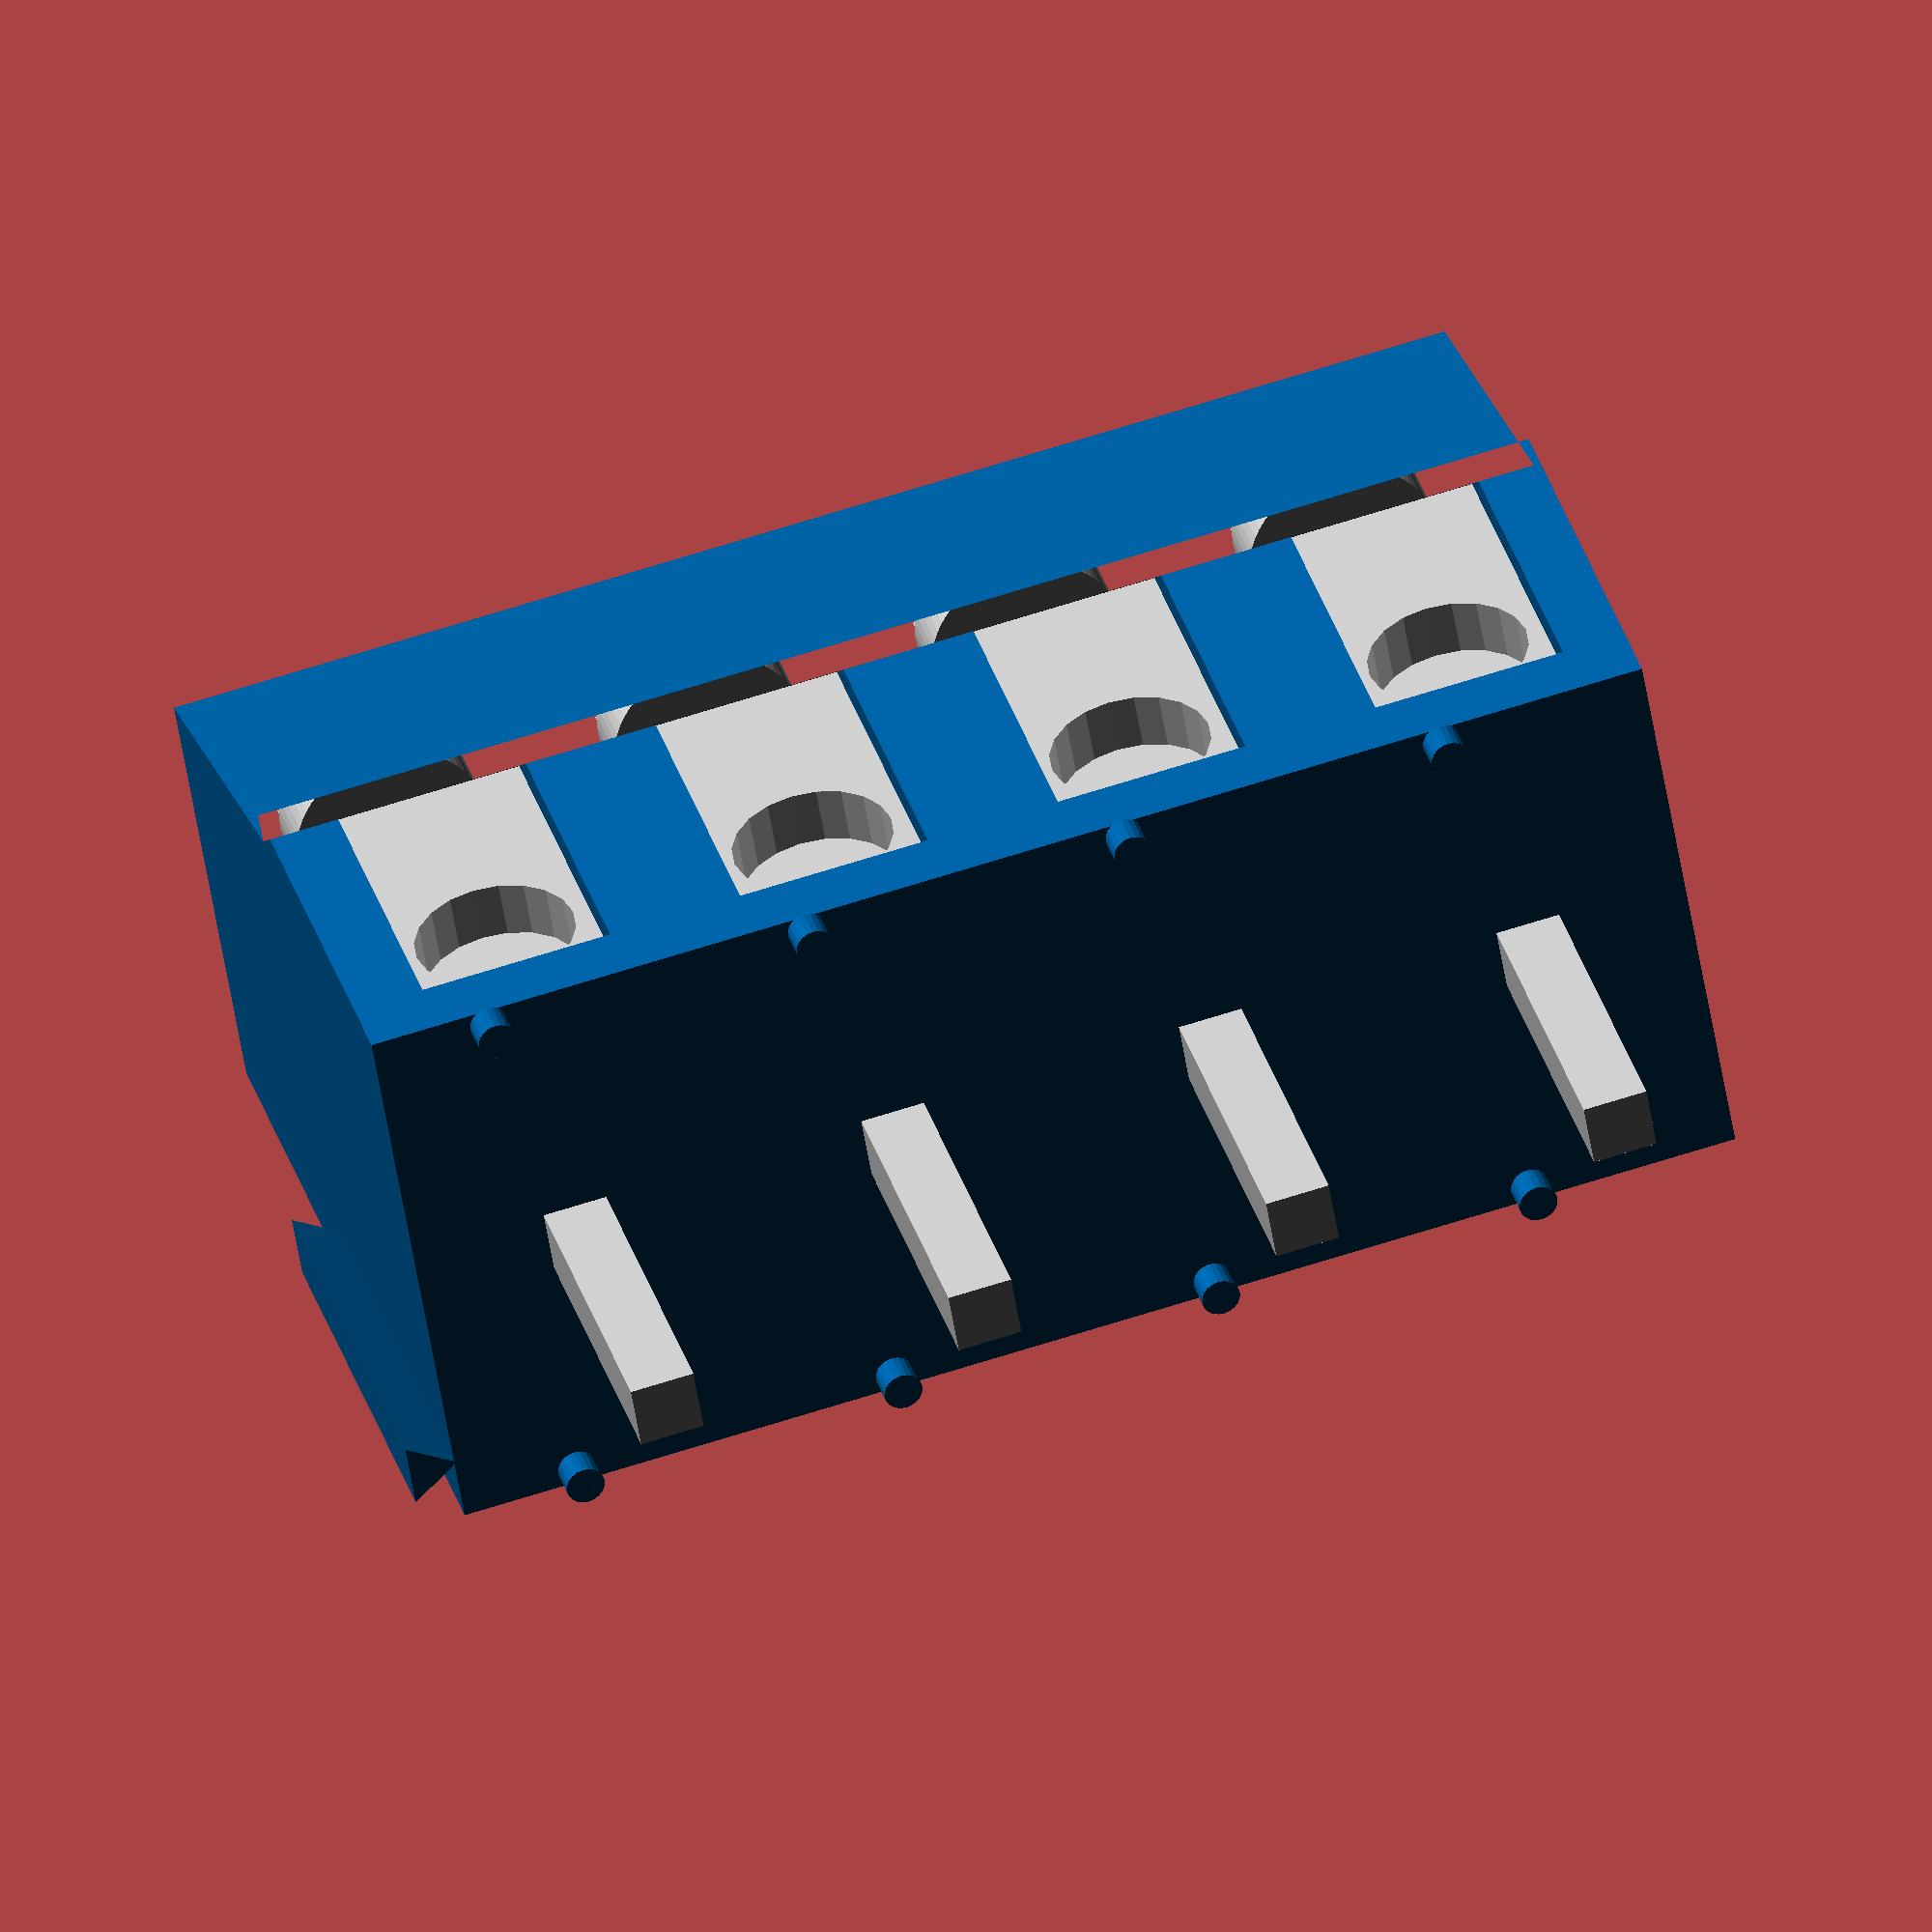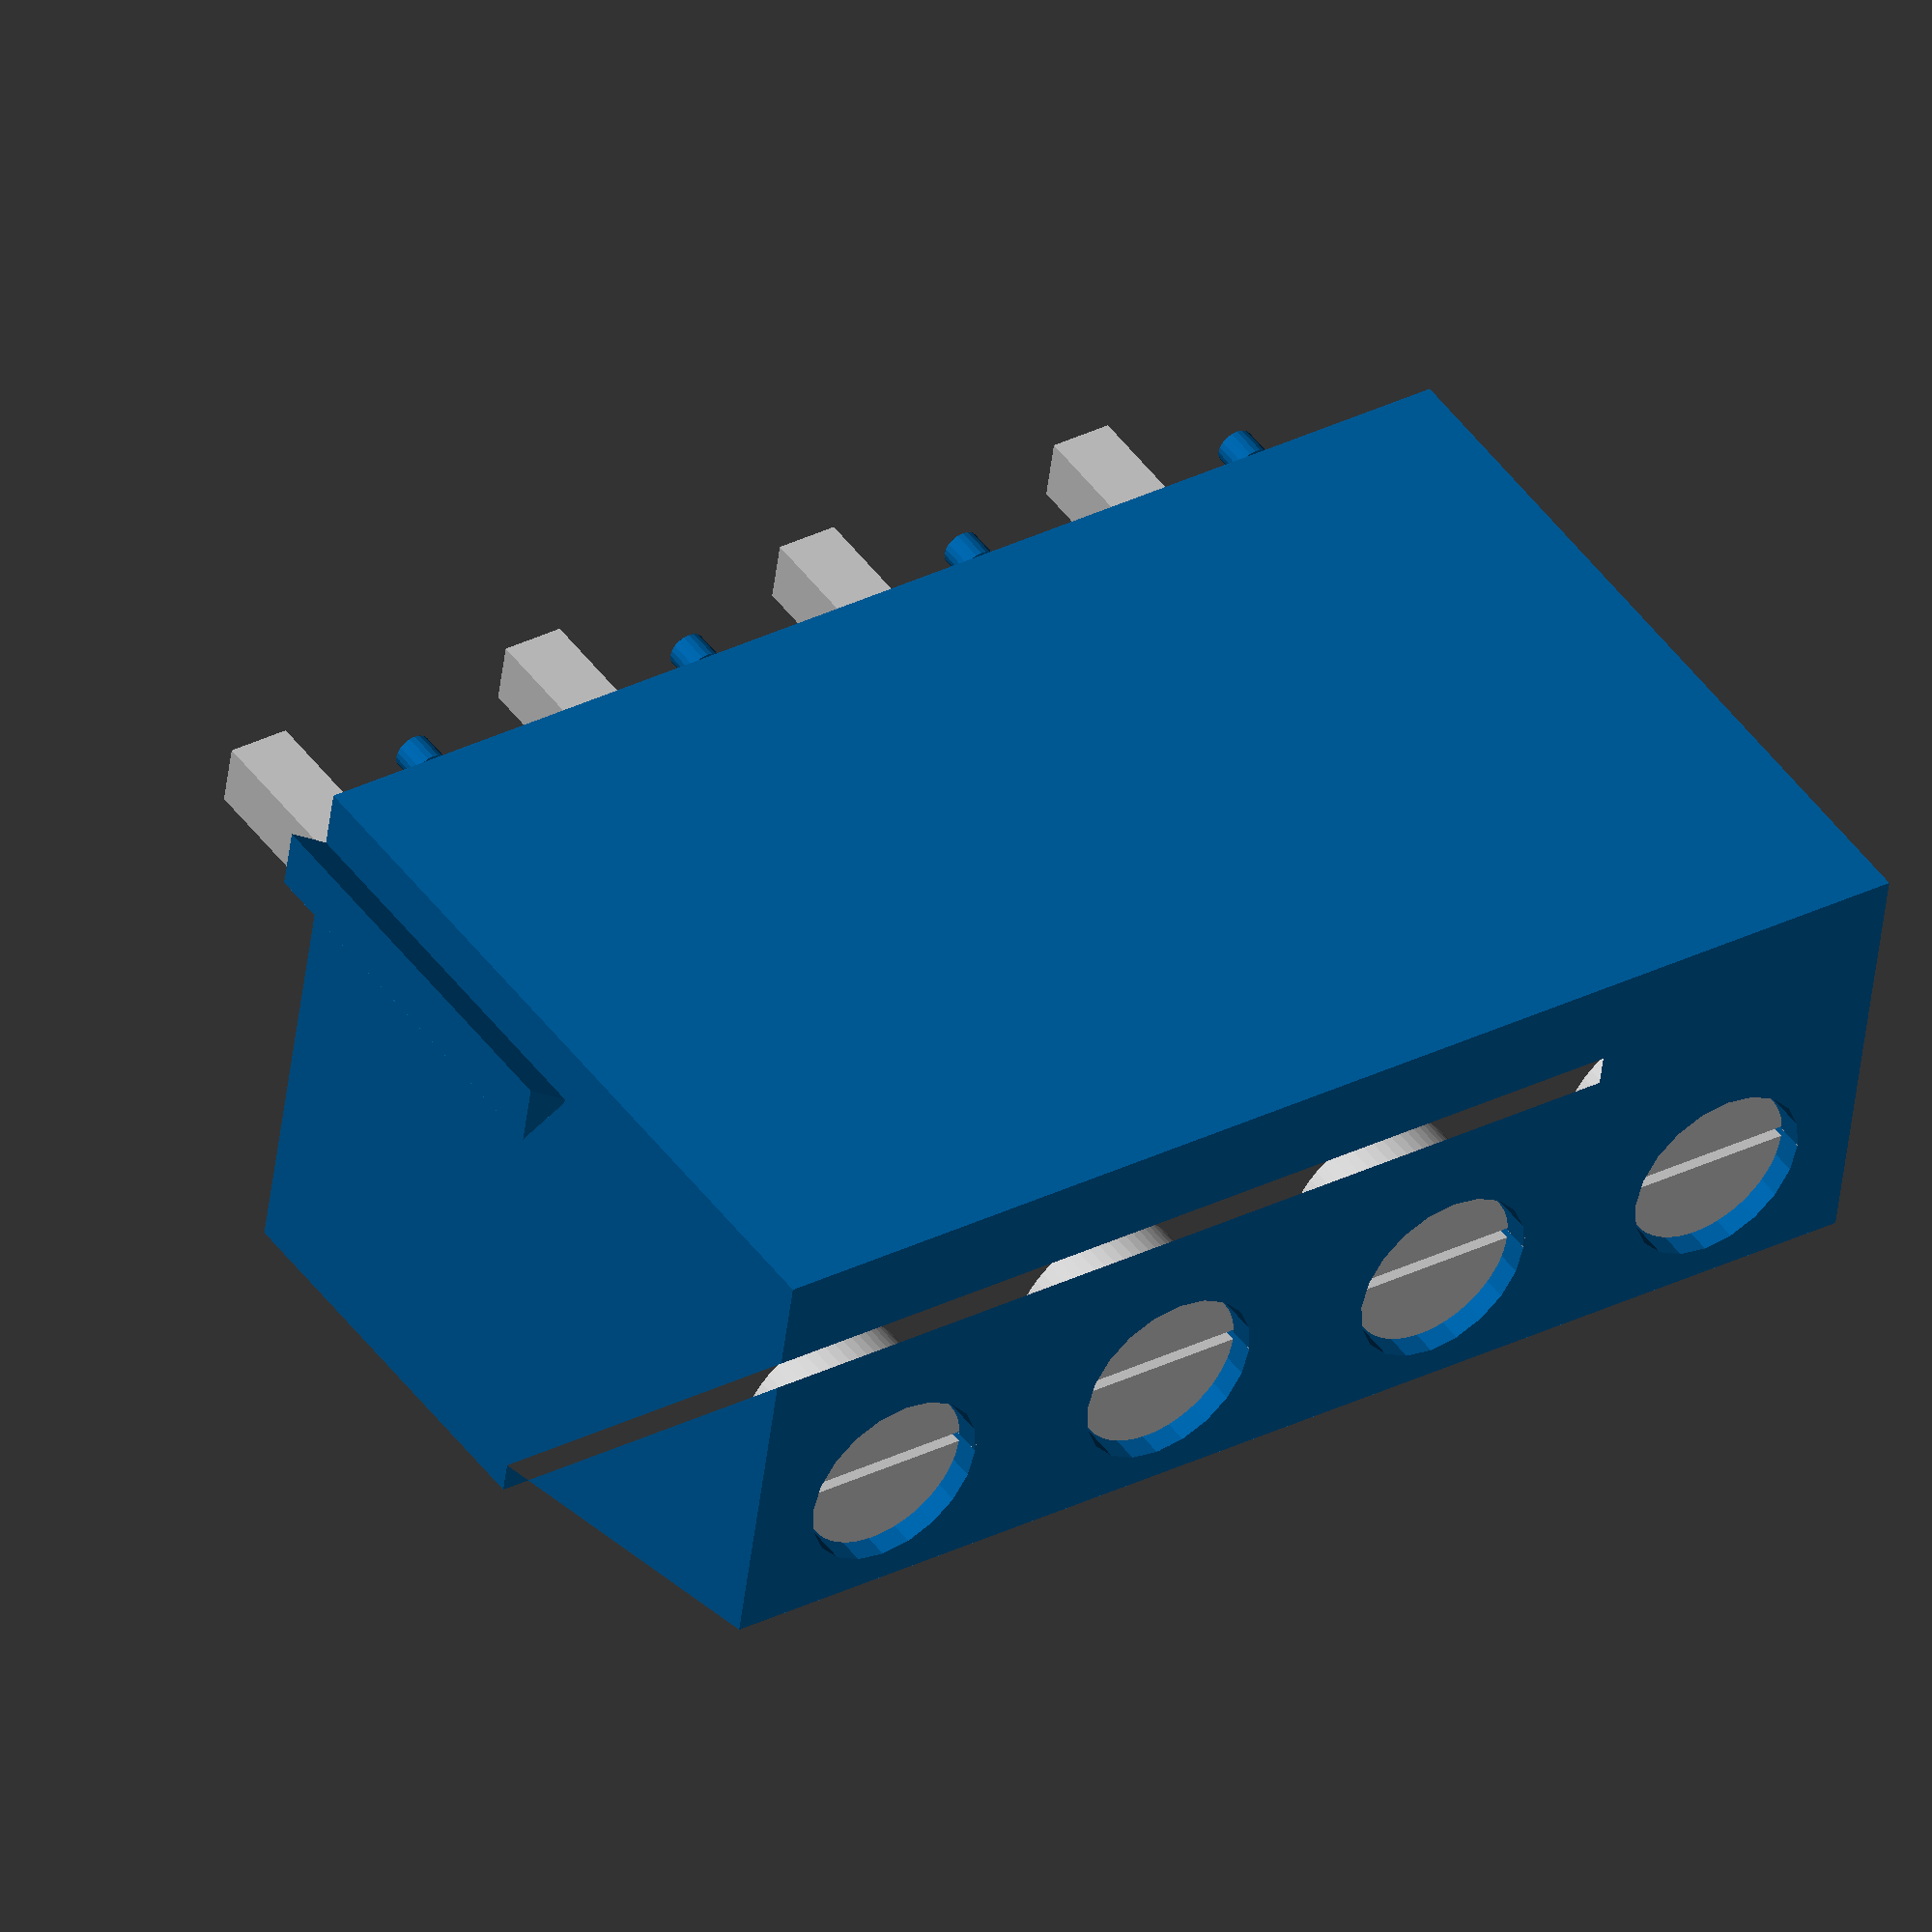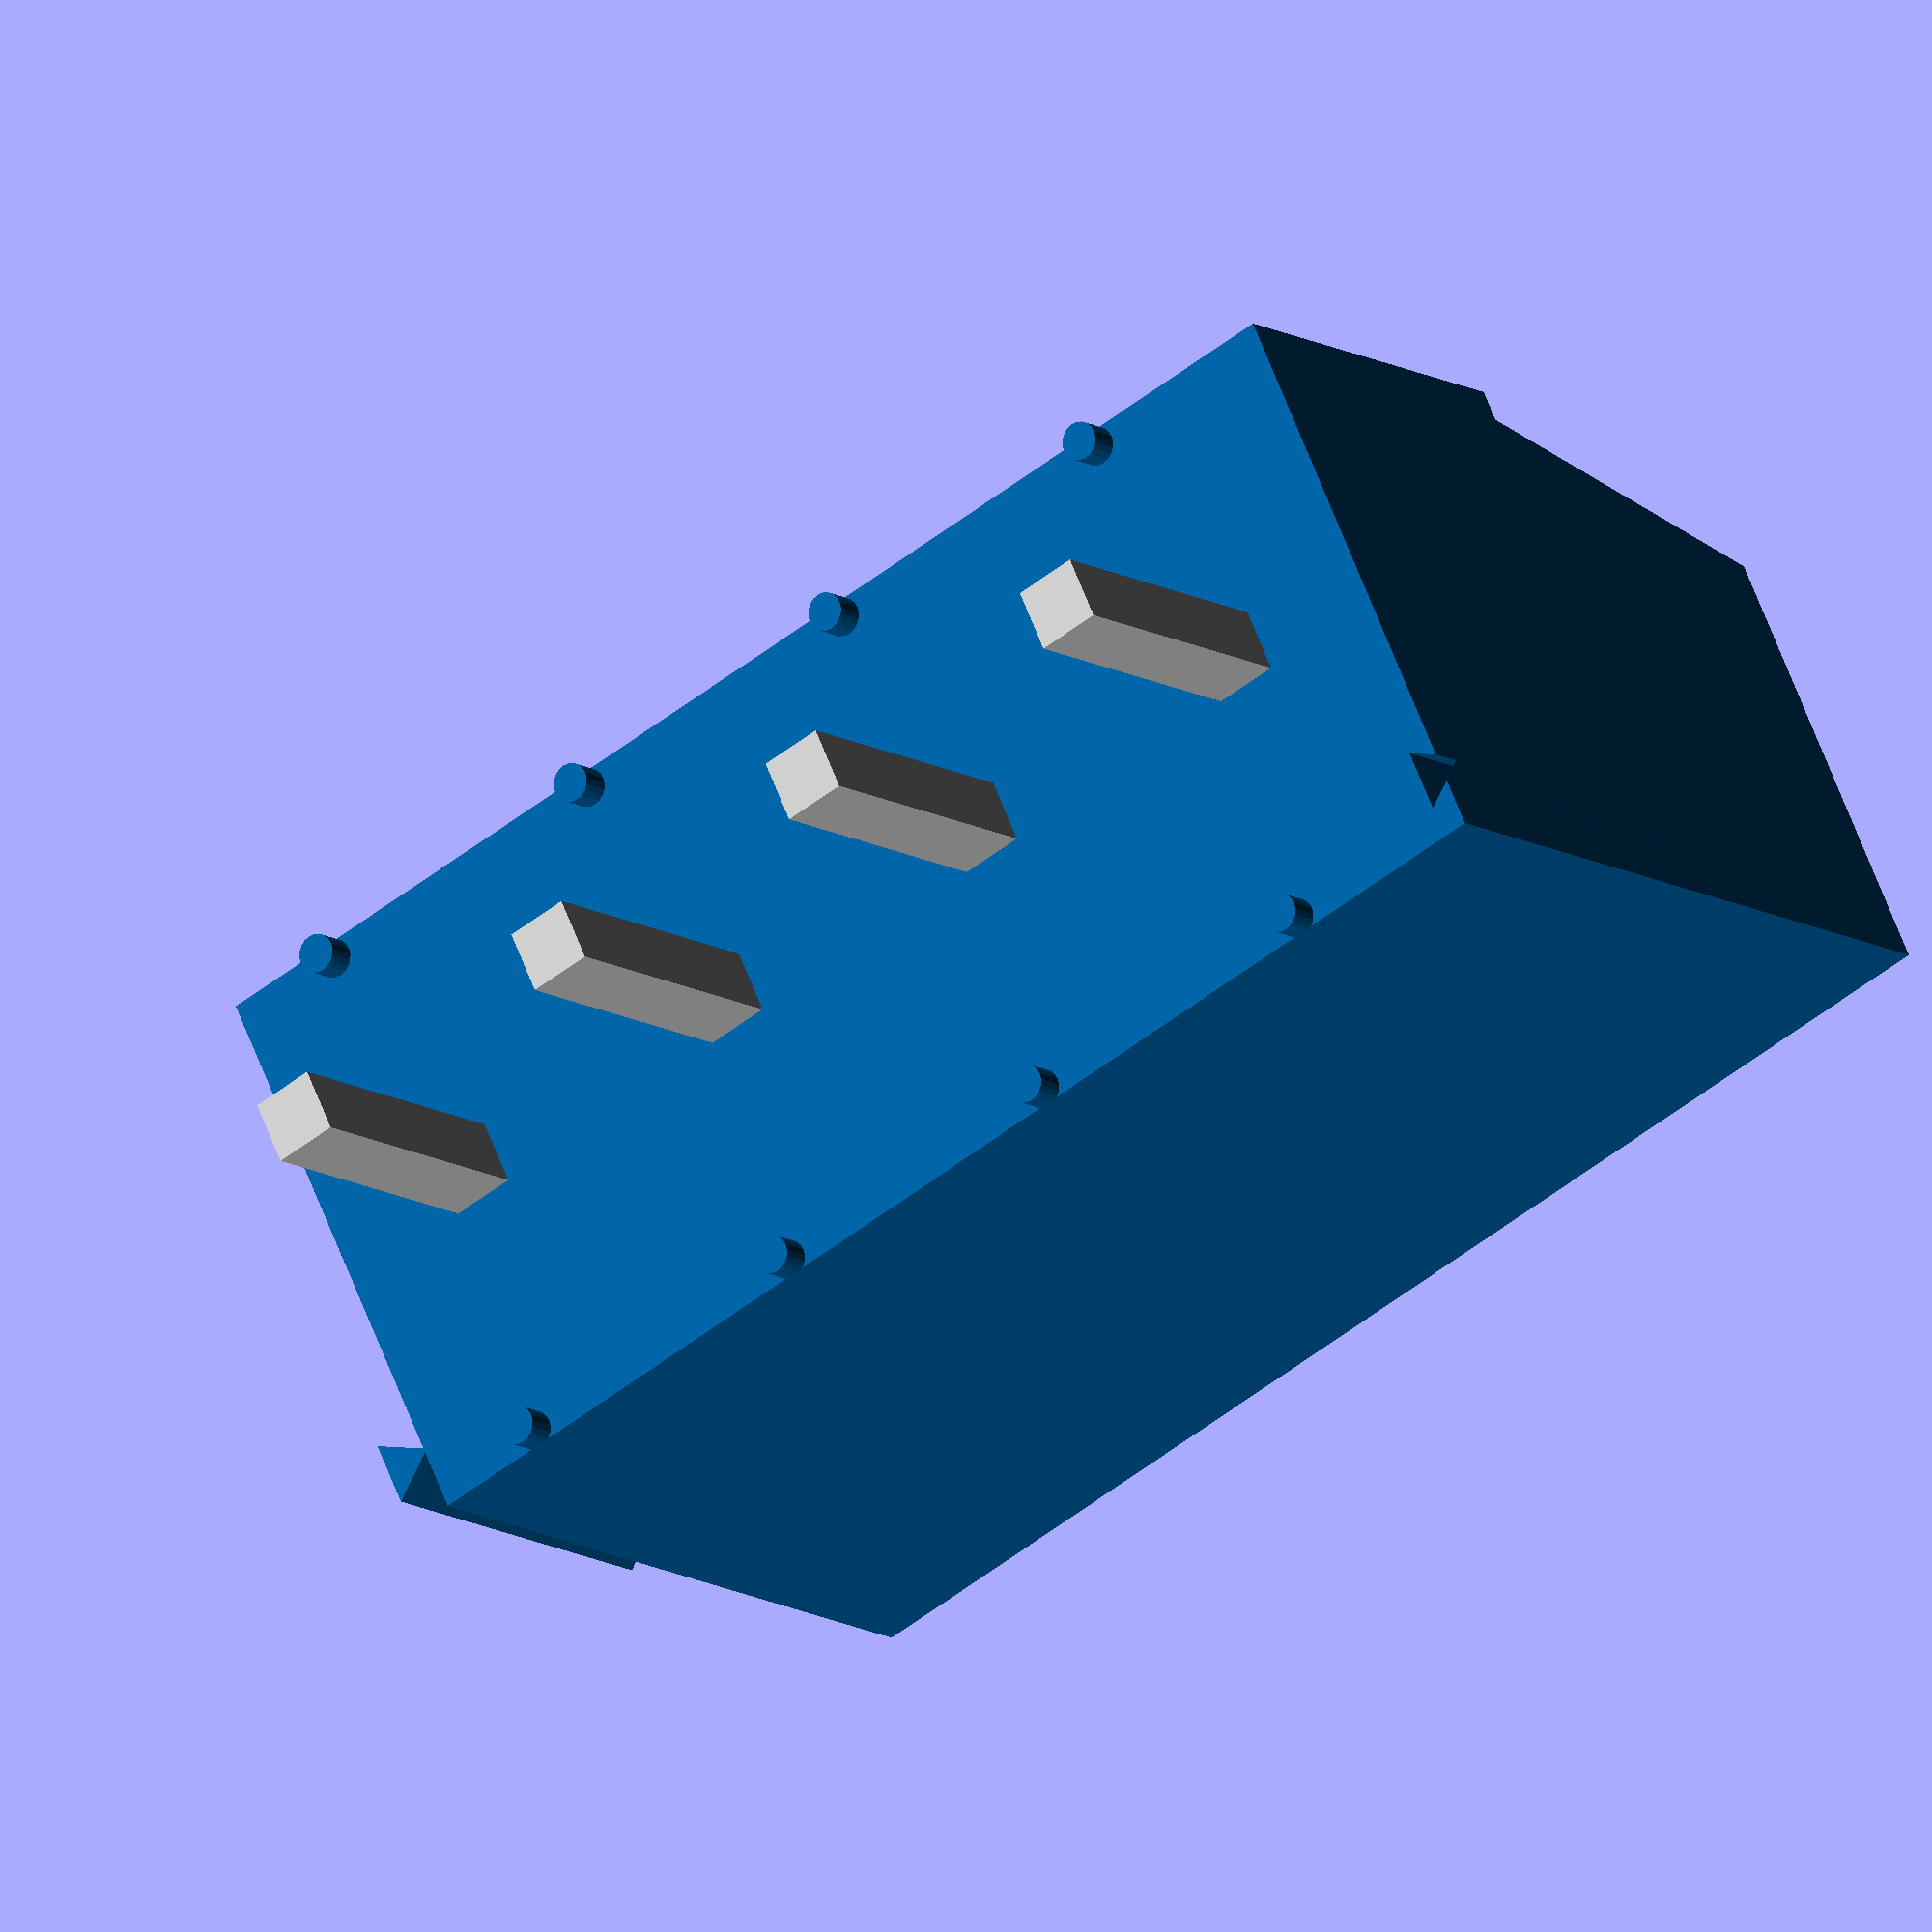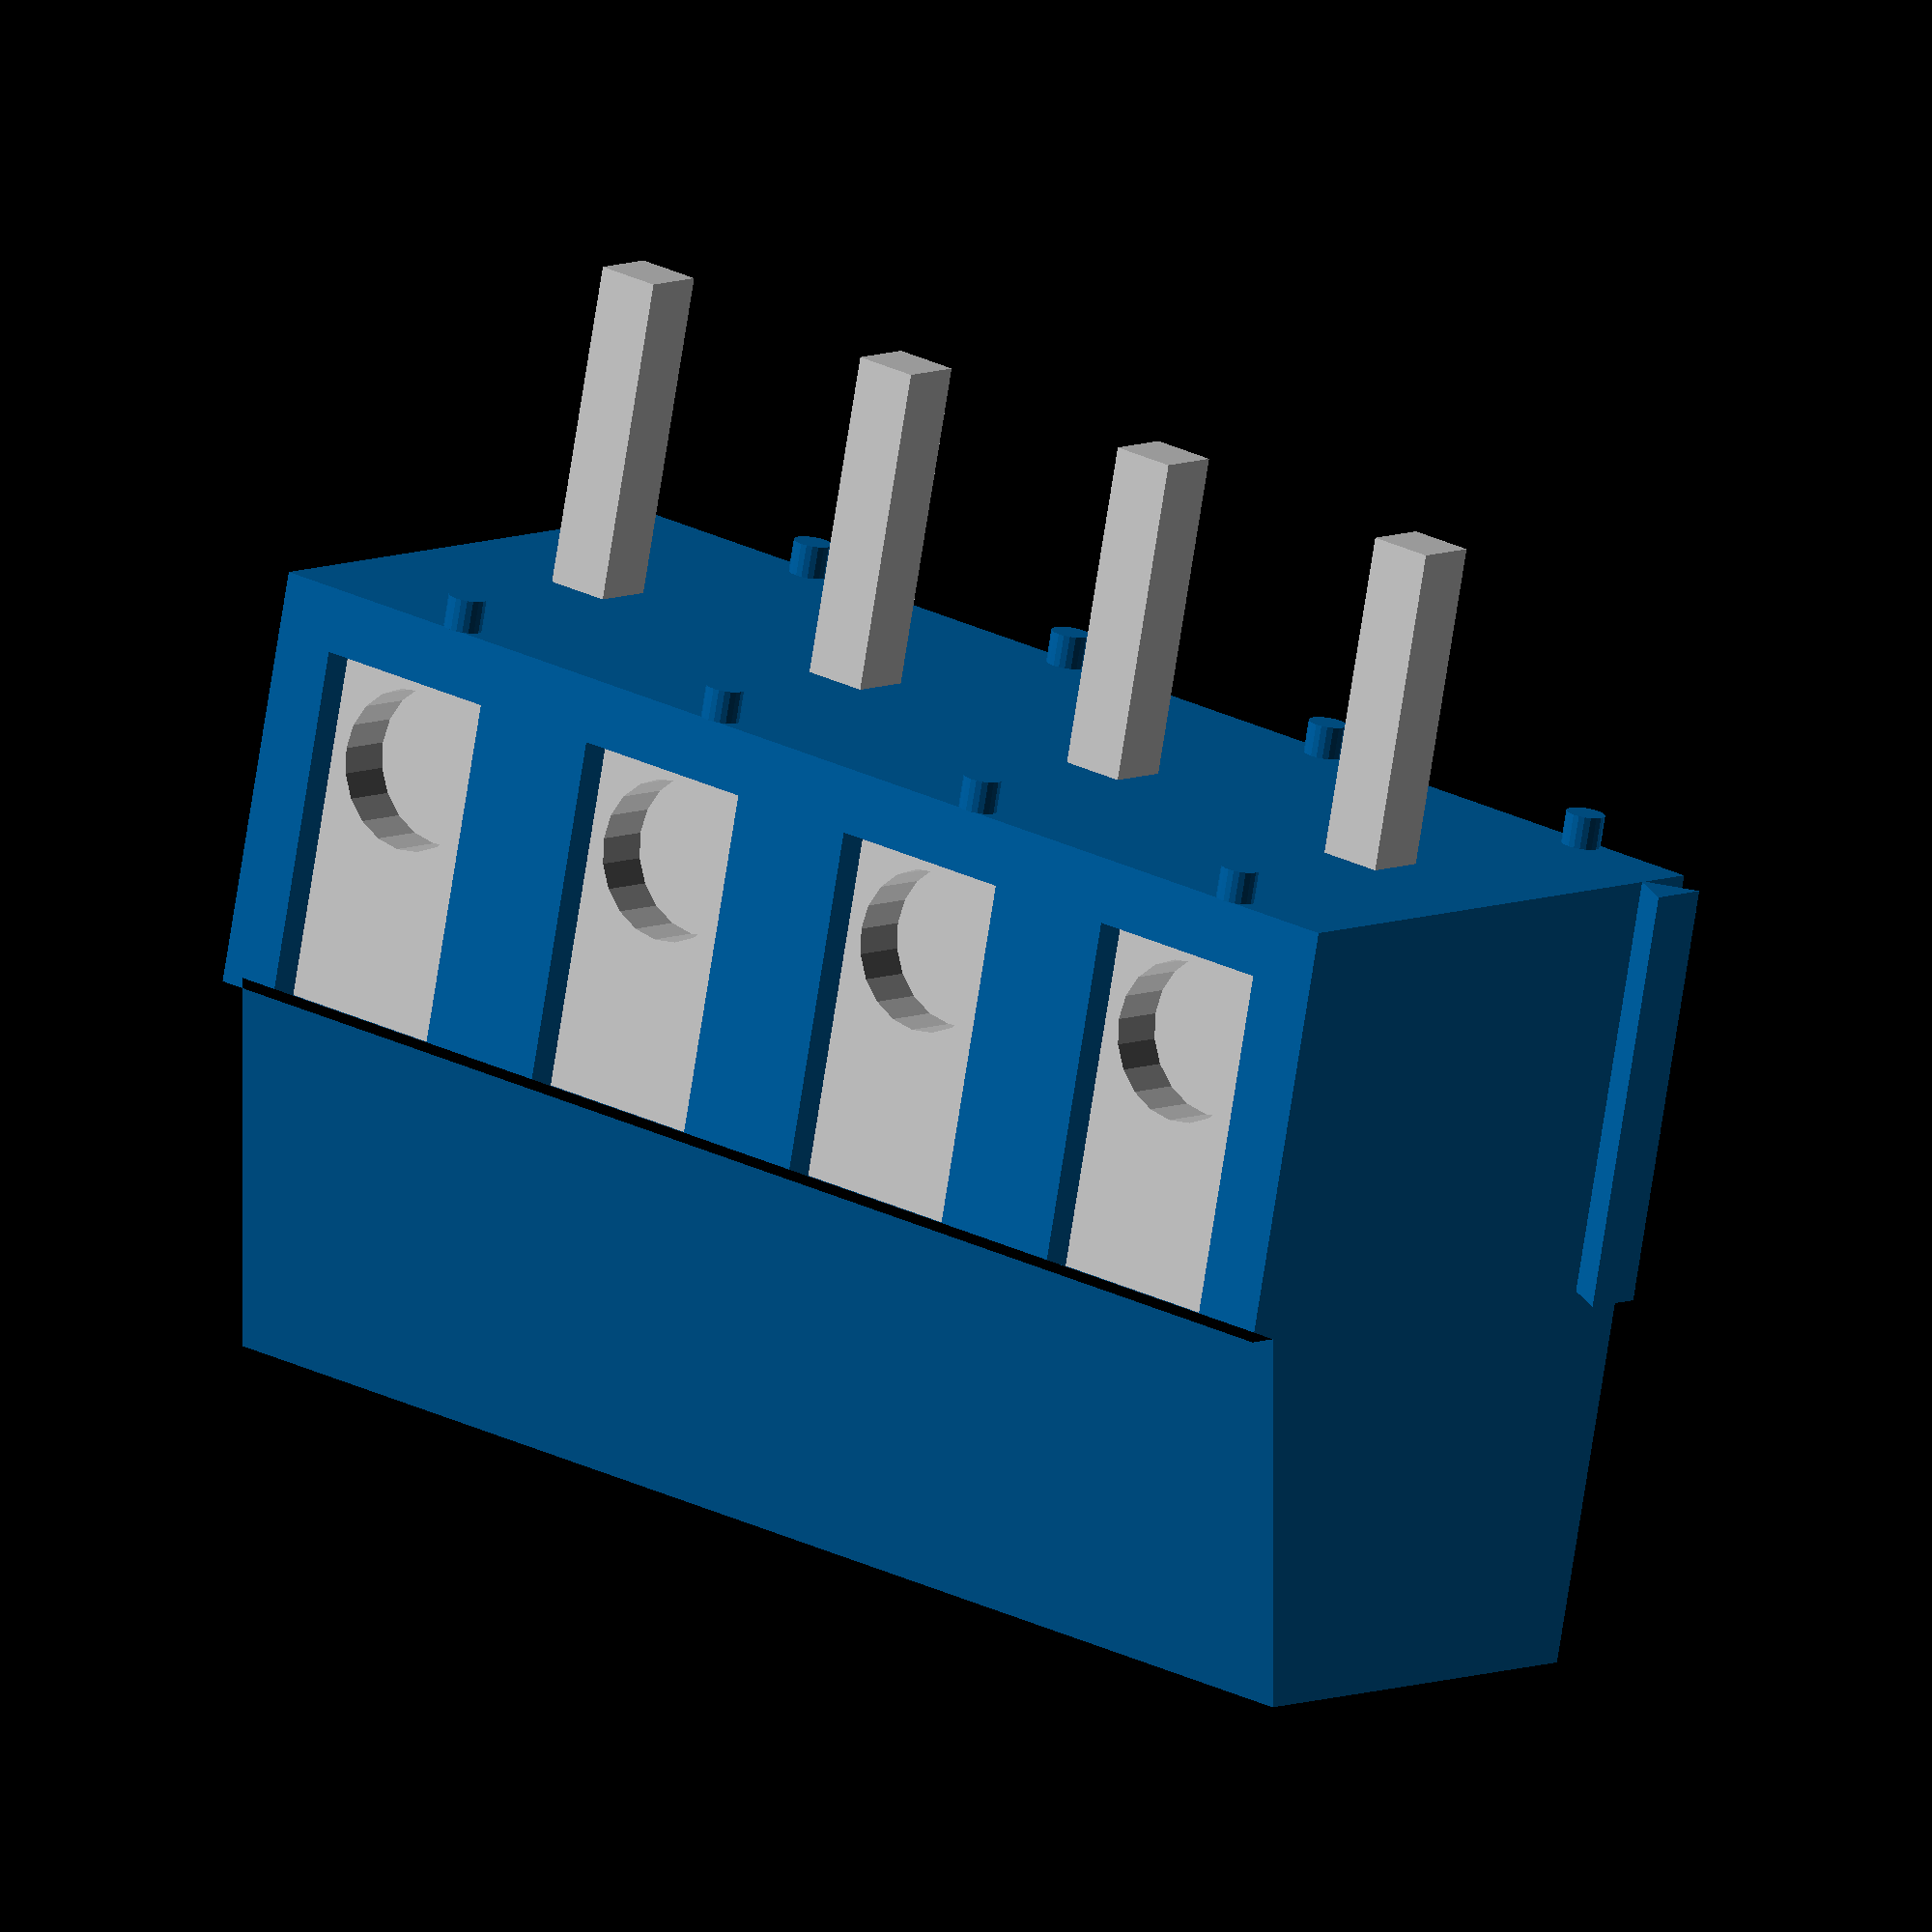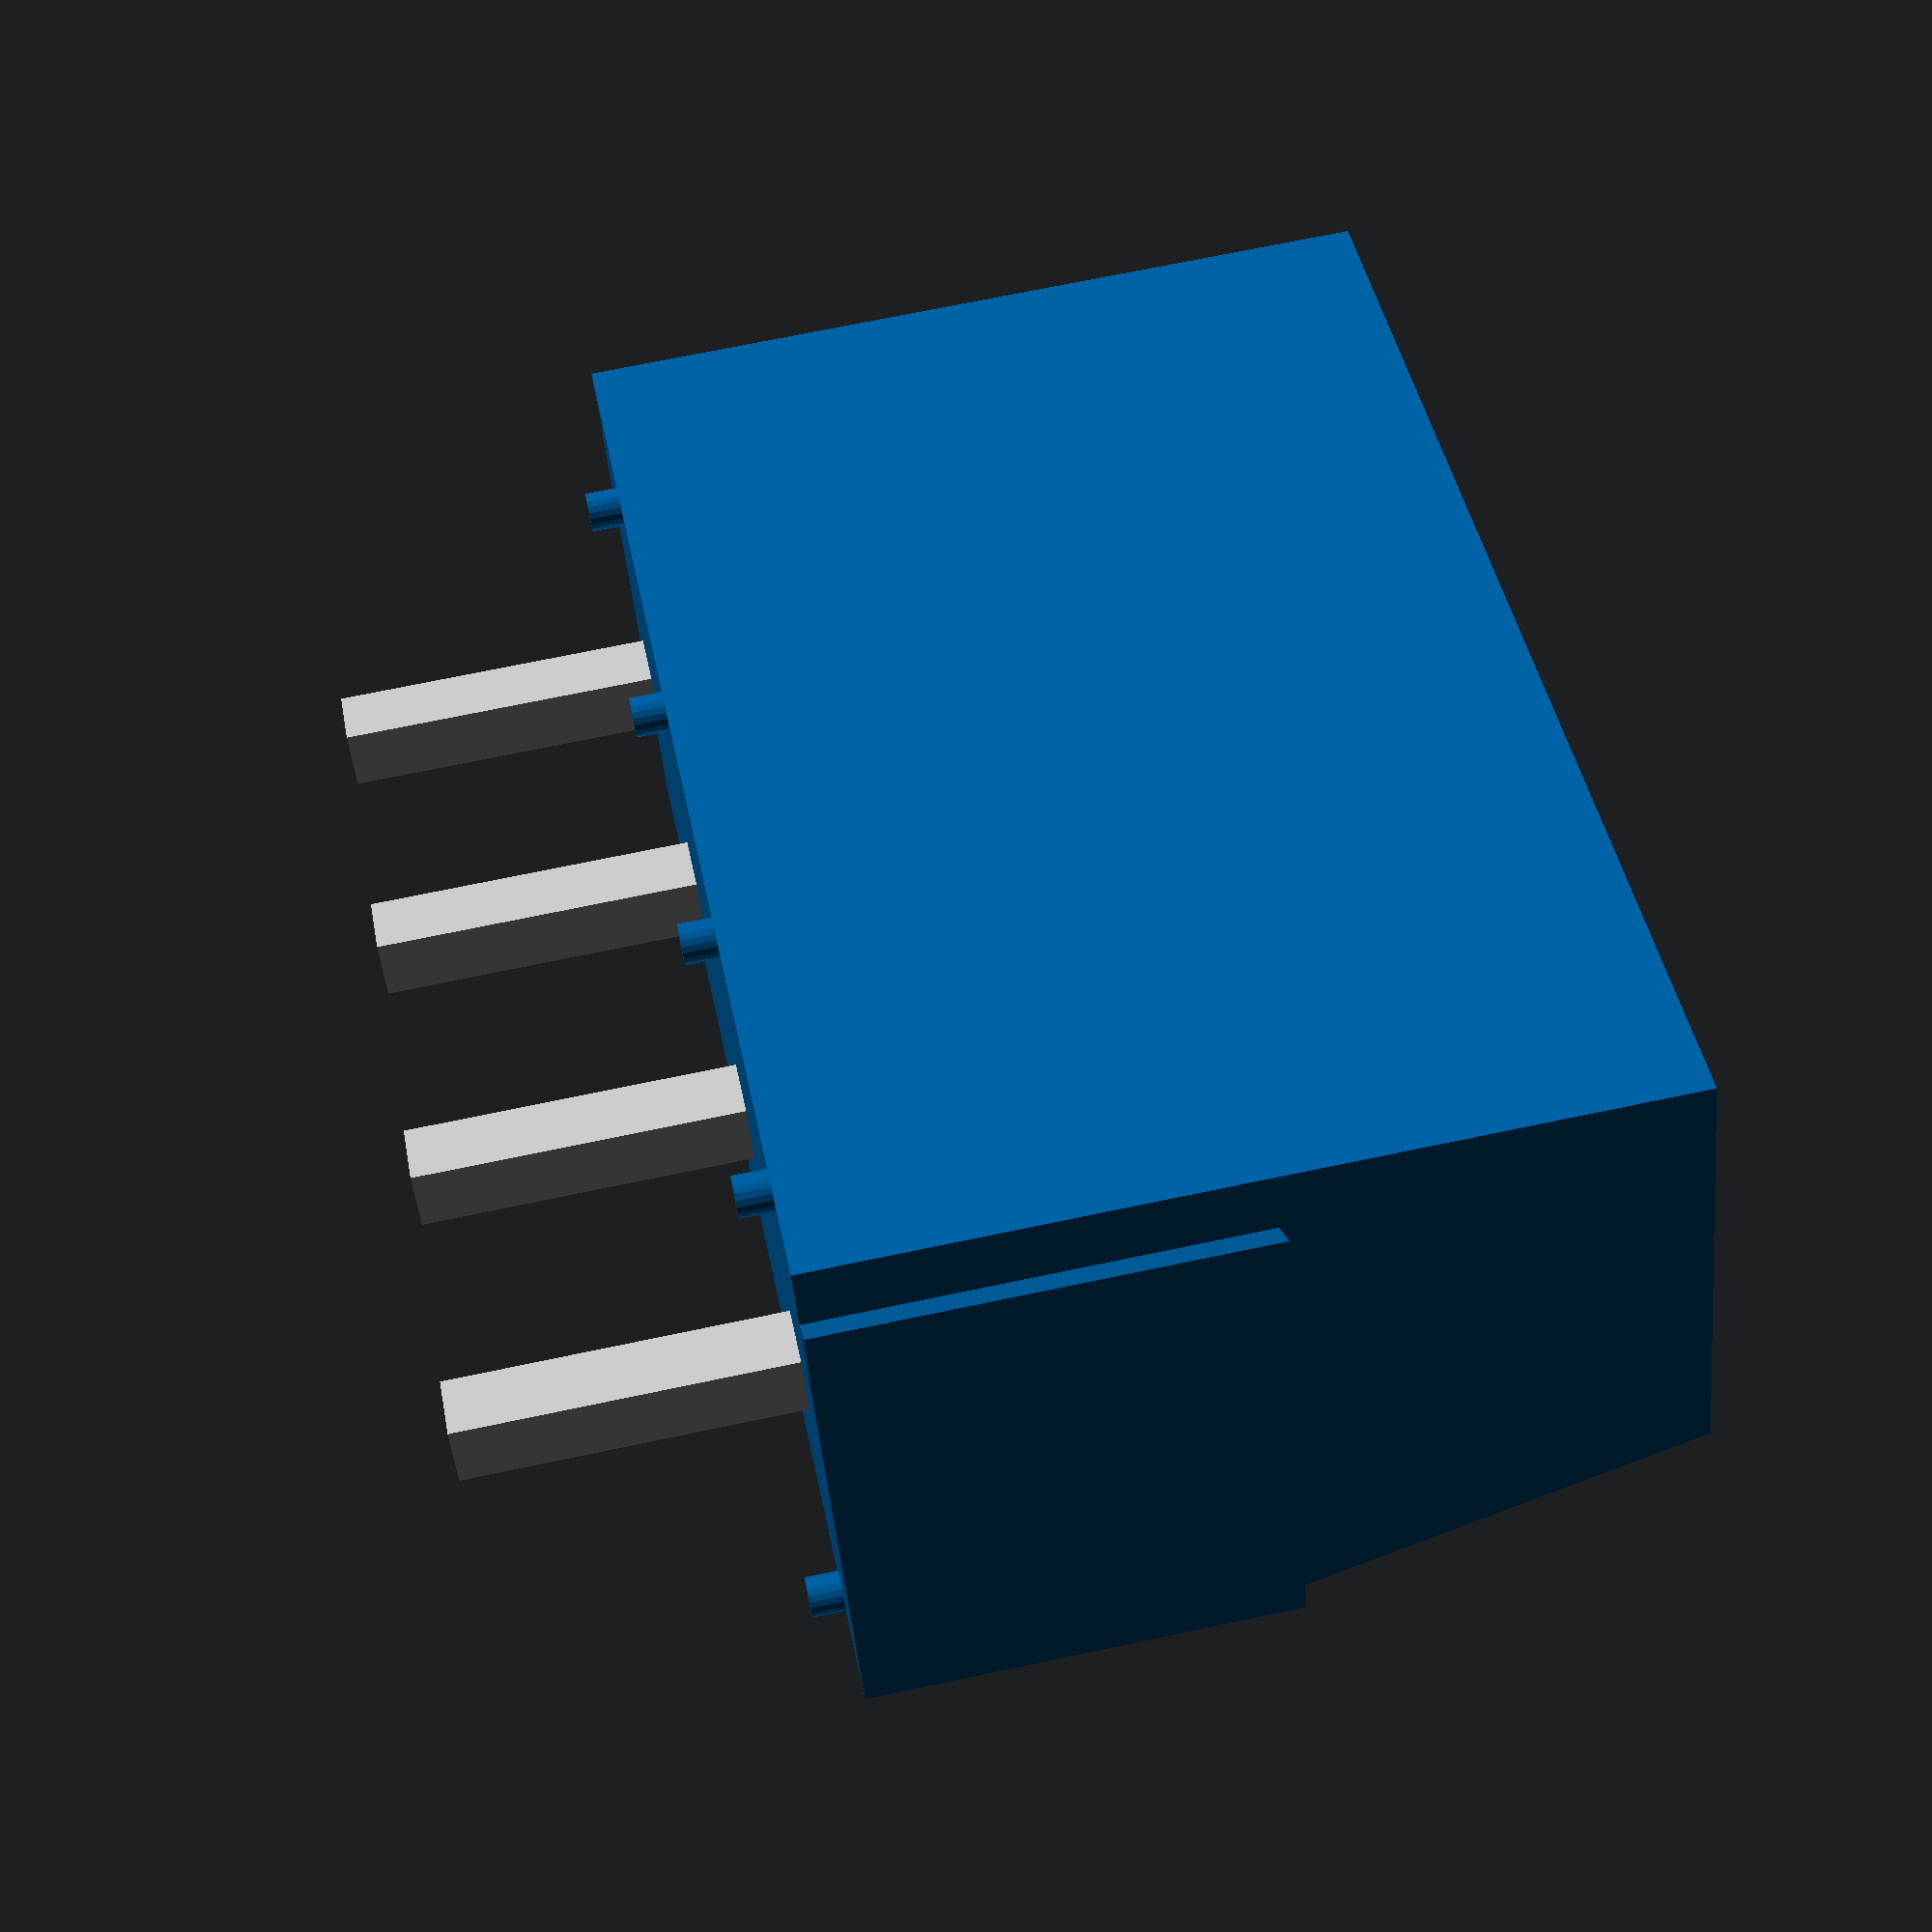
<openscad>
// On Shore OSTTA series 4 position terminal block

np=4; // number of terminals
dp=5.08; // spacing between pins
sd=3; // screw diameter
wd=2.5; // wire hole diameter
pkgColor="#005D9C";

module body() {    
    difference() {
    // the main body
    color(pkgColor)
    polyhedron( 
    points = [
    // bottom plane
    [ 0.7,         0,   0.5 ], // 0
    [ 0.7,         9,   0.5 ], // 1
    [ 0.7+(np*dp), 9,   0.5 ], // 2
    [ 0.7+(np*dp), 0,   0.5 ], // 3

    // top plane
    [ 0.7,         9,   13 ], // 4
    [ 0.7+(np*dp), 9,   13 ], // 5
    [ 0.7+(np*dp), 2,   13 ], // 6
    [ 0.7,         2,   13 ], // 7

    // the mid kneel point
    [ 0.7,         0,   7 ], // 8
    [ 0.7,         0.5, 7 ], // 9
    [ 0.7+(np*dp), 0.5, 7 ], // 10
    [ 0.7+(np*dp), 0,   7 ], // 11
    ],
    faces = [
    [0, 3, 2, 1 ], // bottom face
    [4, 5, 6, 7 ], // top face
    [8, 9, 10,11], // mid kneel point
    [9, 7, 6, 10], // front angle part
    [0, 8, 11,3 ], // front vertical
    [4, 1, 2, 5 ], // back vertical
    [6, 5, 2, 3, 11, 10 ], // right side
    [4, 7, 9, 8, 0, 1 ]
    ]);

    // the recessed triangle thing on the right
    color(pkgColor)
    polyhedron([
    [(np*dp)+0.3,      7.5, 0.49 ], // 0
    [(np*dp)+0.3,      8.5, 0.49 ], // 1
    [(np*dp)+0.3+0.75, 8,   0.49 ], // 2
    [(np*dp)+0.3,      7.5, 7   ],  // 3
    [(np*dp)+0.3,      8.5, 7   ],  // 4
    [(np*dp)+0.3+0.75, 8,   7   ],  // 5
    ],
    [
    [1, 0, 2 ],
    [3, 4, 5 ],
    [4, 3, 0, 1 ],
    [3, 5, 2, 0 ],
    [4, 5, 2, 1 ]
    ]);

      // the holes for the screws and the front screw terminal places
      for (a =[1:np]) {
        c = (a == 1) ? dp/2 : (a-1)*dp + dp/2;
        translate([0.75+c, 4, 8.1]) 
           color(pkgColor) cylinder( h=5, r=(sd/2), $fn=20);
        
        translate([0.75+c-(sd/2), -0.01, 1.49]) 
           color(pkgColor) cube([ 3, 3, 5.5 ]);  
      } // for

    }

    // bumps on the bottom
    
    for (a =[1:np]) {
      c = (a == 1) ? dp/2 : (a-1)*dp + dp/2;
      translate([c, 0.25, 0]) 
            color(pkgColor) cylinder( h=0.5, r=0.3, $fn=20);
      translate([c, 8.75, 0]) 
            color(pkgColor) cylinder( h=0.5, r=0.3, $fn=20);
    }
      
      
    // the triangle thing on the left
    color(pkgColor)
    polyhedron([
    [0,    7.5, 0.5 ], // 0
    [0,    8.5, 0.5 ], // 1
    [0.75, 8,   0.5 ], // 2
    [0,    7.5, 7   ], // 3
    [0,    8.5, 7   ], // 4
    [0.75, 8,   7   ], // 5
    ],
    [
    [1, 0, 2 ],
    [3, 4, 5 ],
    [4, 3, 0, 1 ],
    [3, 5, 2, 0 ],
    [4, 5, 2, 1 ]
    ]);
}

module terminals() {
for (a =[1:np]) {
    c = (a == 1) ? dp/2 : (a-1)*dp + dp/2;
    
    // the screws on the top
    translate([0.75+c, 4, 11.0]) 
        color("#C0C0C0")cylinder( h=1, r=(sd/2), $fn=60);
    
    difference() {
    translate([0.75+c, 4, 11.7]) 
        color("#C0C0C0") cylinder( h=1, r=1.4, $fn=60);
    translate([0.75+c-(sd/2), 4, 11.8]) 
        color("#C0C0C0") cube([sd, 0.2, (sd/2)]);
    }
    
    // the metal front pieces
    difference() {
    translate([0.75+c-(sd/2), 0.5, 0.99]) 
        color("#C0C0C0") cube([ sd, 1, 6 ]);
    translate([0.75+c, 1.4, 3]) rotate([90,0,0]) 
        color("#C0C0C0") cylinder(r=wd/2, h=1.3, $fn=20);
    }
    
    translate([0.75+c-0.5,4,-4.5])
        color("#C0C0C0") cube([1,1,5]);
  } // for
}

translate([-(0.75+dp/2),-(4+0.5),0]) // have pin 1 over the origin.
union() {
  body();
  terminals();
}   
</openscad>
<views>
elev=326.1 azim=189.4 roll=164.6 proj=o view=solid
elev=133.5 azim=188.1 roll=214.0 proj=o view=solid
elev=191.0 azim=25.2 roll=327.3 proj=o view=wireframe
elev=255.8 azim=141.3 roll=8.9 proj=o view=solid
elev=289.7 azim=27.0 roll=258.1 proj=p view=solid
</views>
